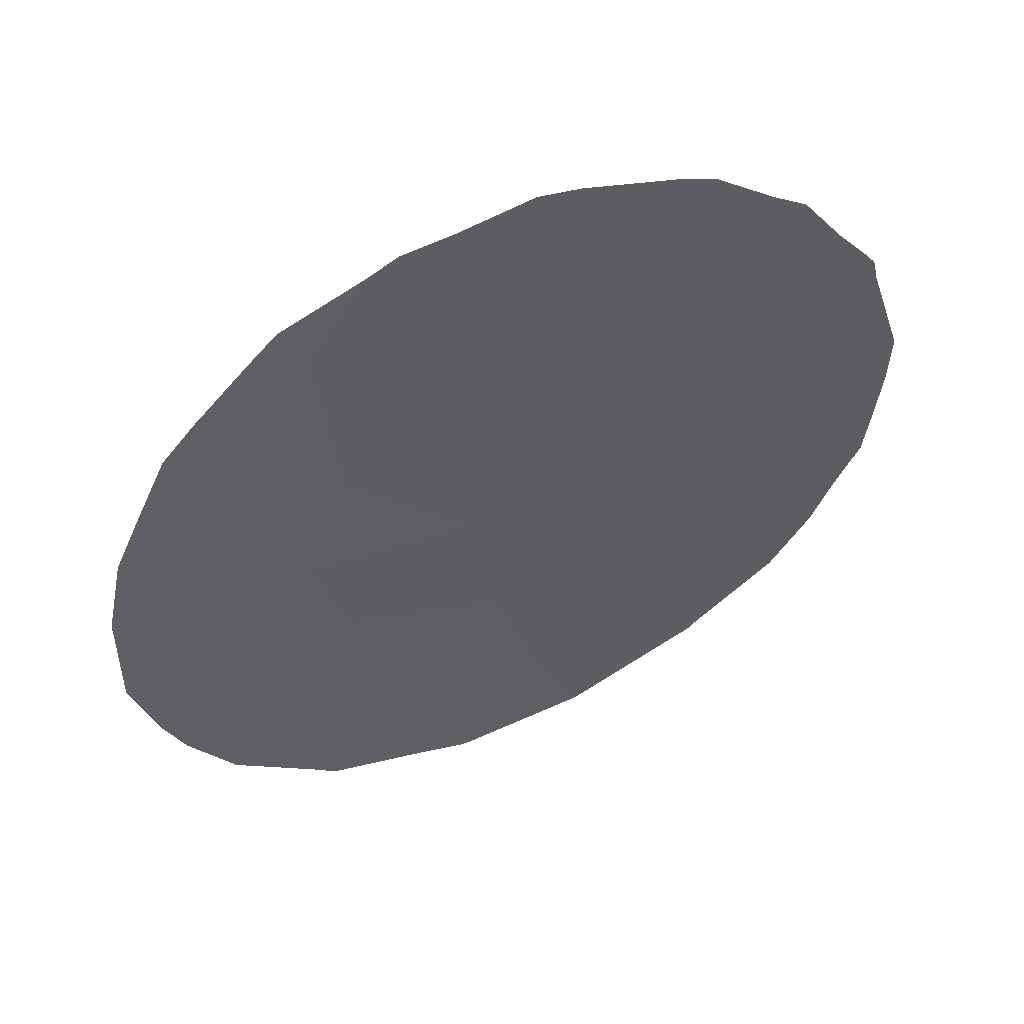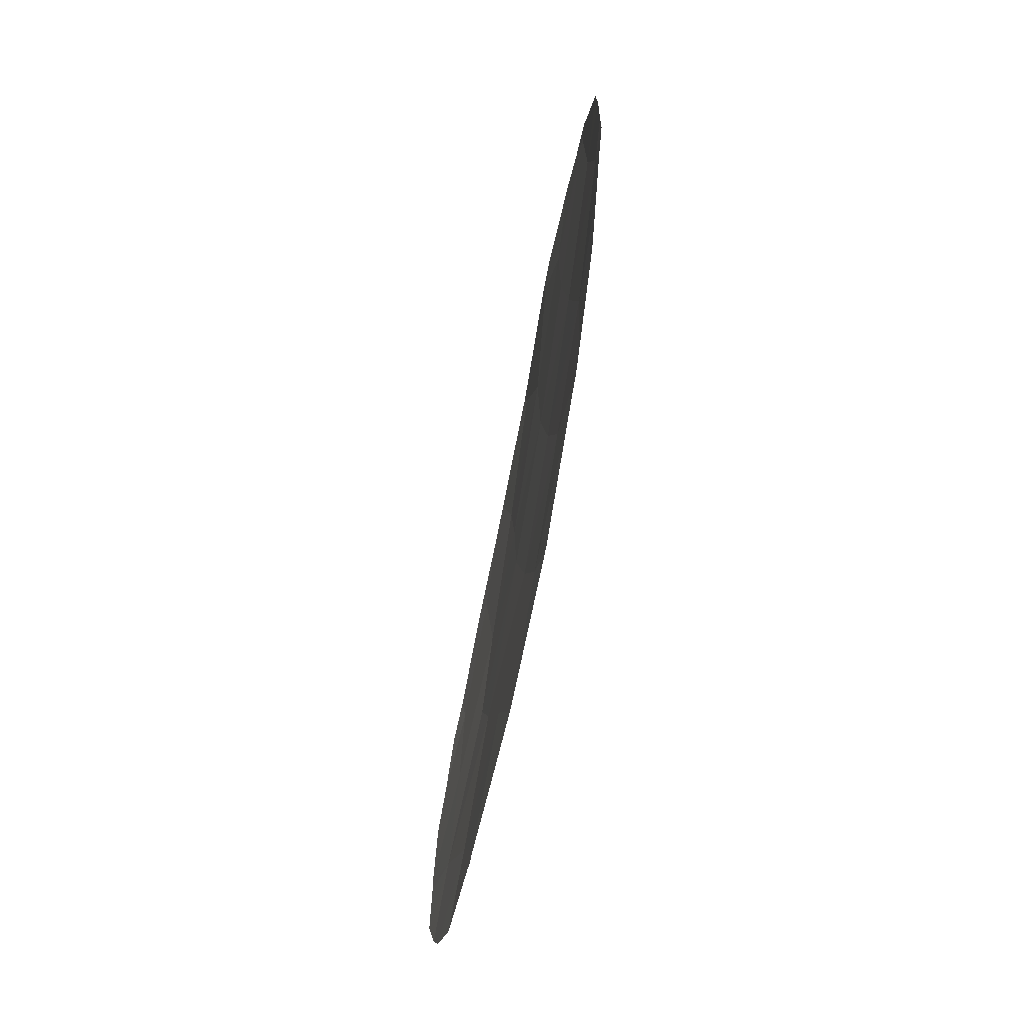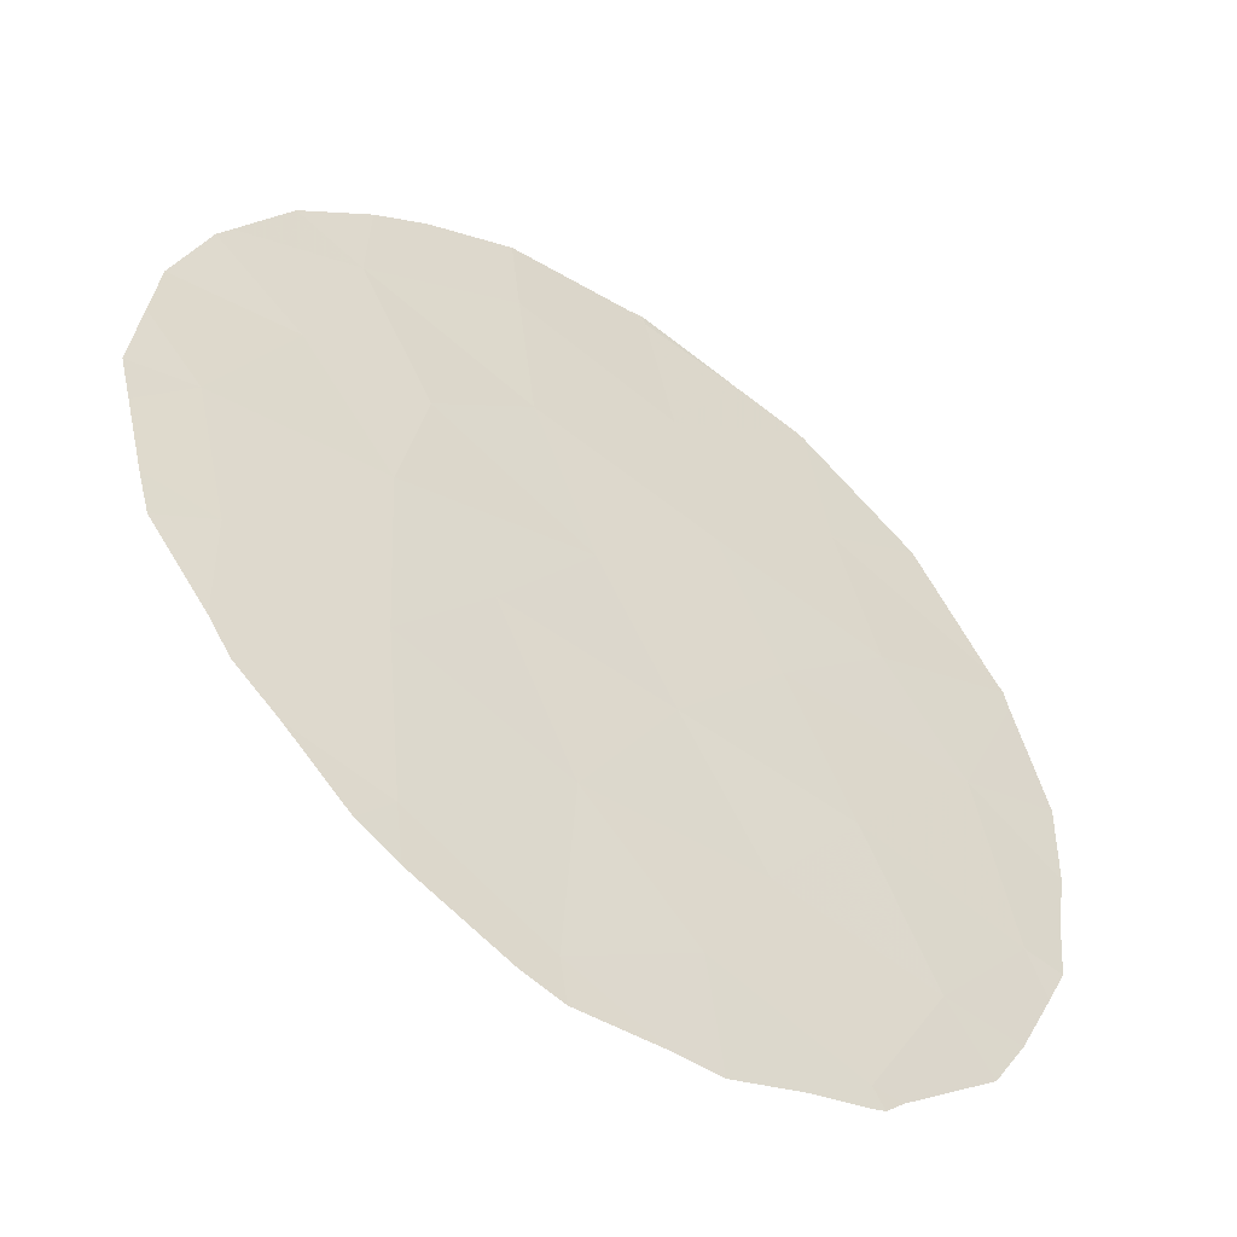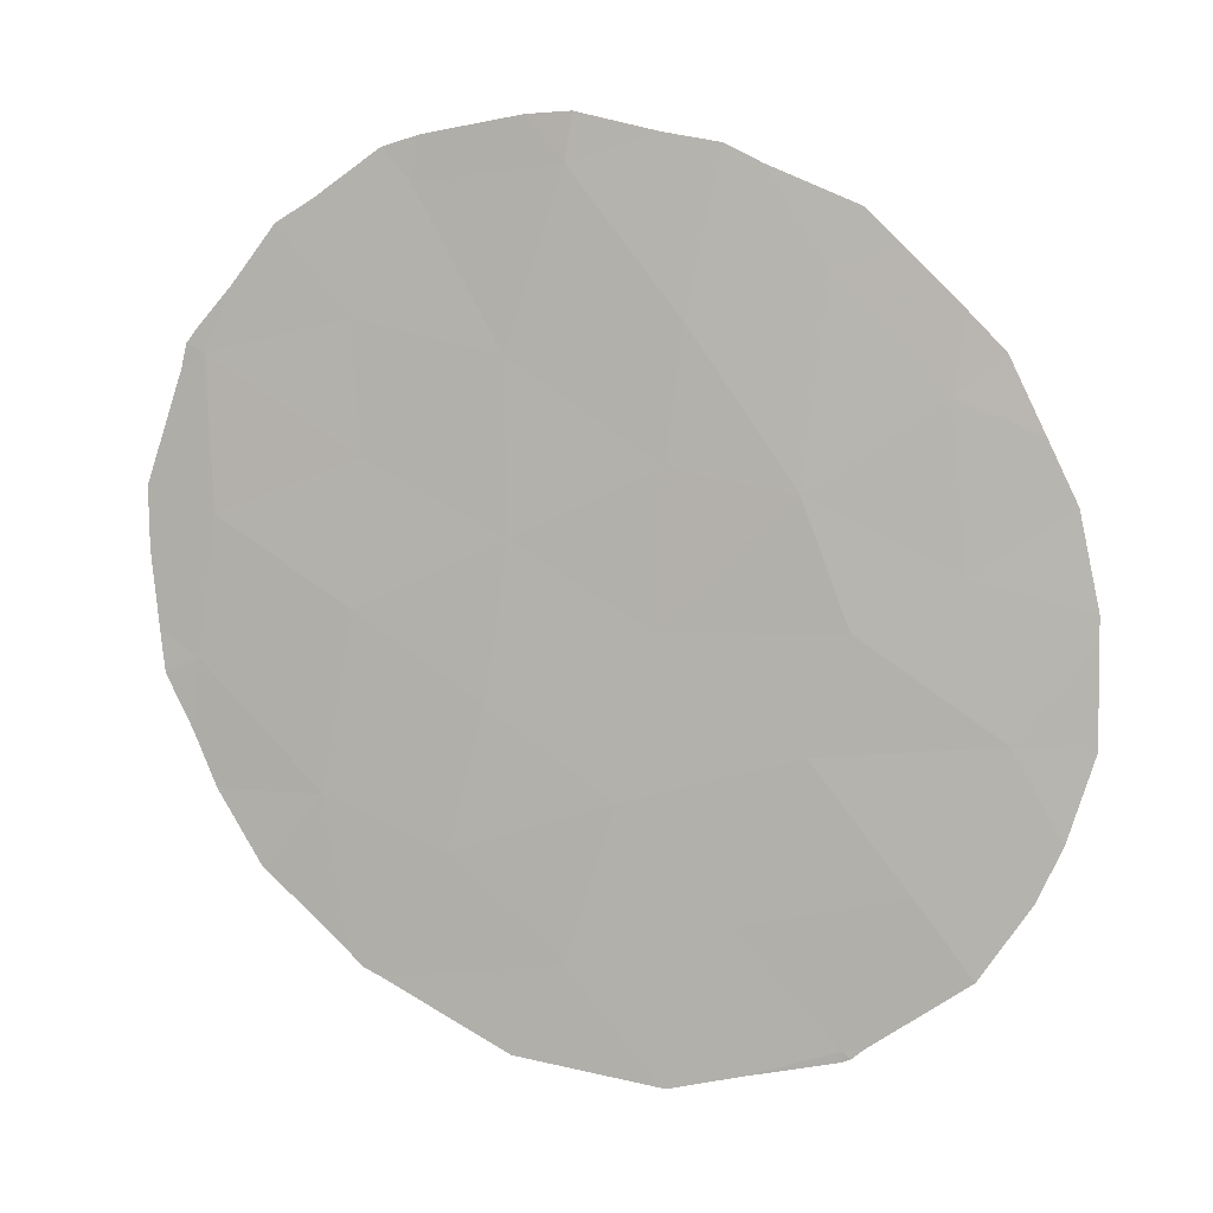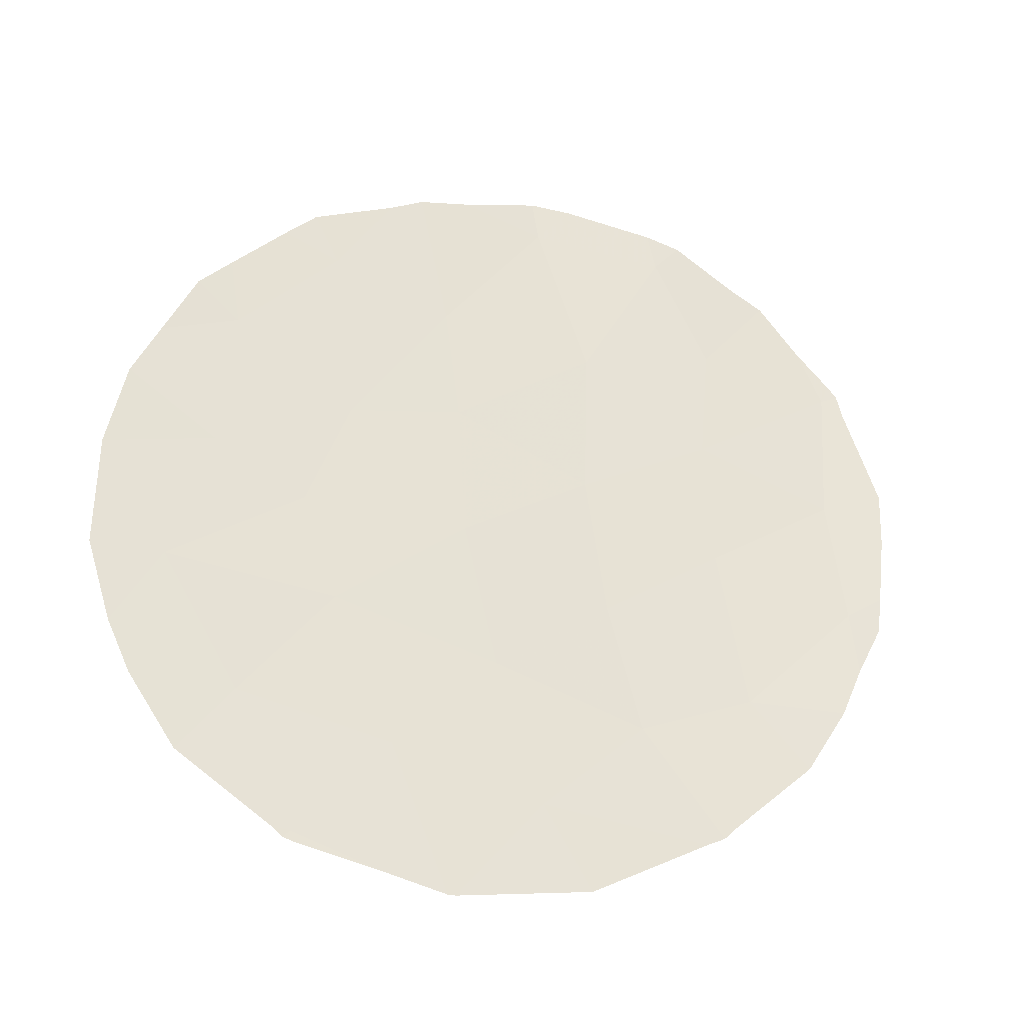
<metadata>
{"format":"obj","ext":"obj","renderer":"f3d","projection":"perspective","resolution":1024,"background":"white","views":[{"elev":51.5,"azim":-58.1,"up":"+Z"},{"elev":-74.6,"azim":40.8,"up":"+Z"},{"elev":16.7,"azim":26.2,"up":"+Y"},{"elev":6.9,"azim":155.2,"up":"+Z"},{"elev":-32.4,"azim":-55.0,"up":"+Z"}]}
</metadata>
<code>
v 23.85 69.98 -21.78
v 24.75 69.17 -19.64
v 26.88 67.55 -23.84
v 23.83 70.03 -24.07
v 22.24 71.27 -23.14
v 19.73 73.12 -28.42
v 20.4 72.66 -25.14
v 18.79 73.77 -26.48
v 22.06 71.41 -21.36
v 25.41 68.68 -21.33
v 19.25 73.43 -24.44
v 20.82 72.34 -26.71
v 22.34 71.2 -25.2
v 24.08 69.85 -26.19
v 21.51 71.79 -28.89
v 23.23 70.45 -19.43
v 26.94 67.46 -21.78
v 20.4 72.57 -30.41
v 25.45 68.75 -25.02
v 25.32 68.8 -23.08
v 20.61 72.45 -20.73
v 25.78 68.49 -27.43
v 27.07 67.39 -25.72
v 22.74 70.9 -27.38
v 20.91 72.29 -23.45
v 23.27 70.47 -29.49
v 24.47 69.55 -28.1
v 19.41 73.32 -22.26
v 19.26 73.4 -21.22
v 18.85 73.66 -21.72
v 25.05 68.92 -19.2
v 25.76 68.37 -19.83
v 26.9 67.52 -27.42
v 27.14 67.32 -26.67
v 18.23 74.15 -27.69
v 18.52 73.95 -28.43
v 19.09 73.55 -29.45
v 23.15 70.51 -18.8
v 22.26 71.19 -19.07
v 27.43 67.08 -25.93
v 27.48 67.02 -25.36
v 22.16 71.27 -31.02
v 21.42 71.81 -30.82
v 20.18 72.73 -30.38
v 21.66 71.65 -19.2
v 24.65 69.24 -19.05
v 26.17 68.05 -20.14
v 19.91 72.93 -20.41
v 20.31 72.63 -30.52
v 18.13 74.17 -23.57
v 18.46 73.94 -22.72
v 26.65 67.68 -20.93
v 27.02 67.37 -21.47
v 27.13 67.28 -21.66
v 17.92 74.34 -24.86
v 17.92 74.34 -25.19
v 27.19 67.24 -21.98
v 17.91 74.35 -26.53
v 27.58 66.91 -23.49
v 27.57 66.94 -24.32
v 26.44 67.93 -28.41
v 25.53 68.68 -29.48
v 20.28 72.66 -19.97
v 21.26 71.94 -19.45
v 20.42 72.54 -30.56
v 25.38 68.8 -29.67
v 22.25 71.2 -31.02
v 23.61 70.12 -18.83
v 25.16 68.97 -29.8
v 23.81 70.03 -30.71
f 28 29 30
f 16 1 2
f 2 32 31
f 13 4 5
f 23 22 33
f 23 33 34
f 6 8 35
f 6 35 36
f 10 1 20
f 5 4 1
f 6 36 37
f 13 12 24
f 6 12 8
f 16 38 39
f 7 12 13
f 23 40 41
f 15 18 43
f 15 43 42
f 19 4 14
f 18 6 37
f 18 37 44
f 9 16 39
f 9 39 45
f 2 31 46
f 3 20 19
f 2 10 47
f 2 47 32
f 28 21 48
f 28 48 29
f 4 19 20
f 18 44 49
f 2 1 10
f 11 28 51
f 11 51 50
f 17 53 52
f 17 54 53
f 11 50 55
f 8 11 55
f 8 55 56
f 17 57 54
f 8 56 58
f 10 17 52
f 10 52 47
f 10 20 17
f 20 3 17
f 3 19 23
f 14 22 19
f 23 34 40
f 9 25 5
f 8 58 35
f 3 60 59
f 12 15 24
f 14 4 13
f 22 62 61
f 21 64 63
f 21 63 48
f 4 20 1
f 18 49 65
f 18 65 43
f 22 61 33
f 11 7 25
f 23 19 22
f 3 23 41
f 3 41 60
f 7 13 25
f 13 24 14
f 24 27 14
f 28 30 51
f 22 27 66
f 22 66 62
f 24 15 26
f 28 25 21
f 15 12 6
f 18 15 6
f 24 26 27
f 26 15 42
f 26 42 67
f 17 3 59
f 17 59 57
f 9 5 1
f 16 2 46
f 16 46 68
f 16 68 38
f 9 1 16
f 21 9 45
f 21 45 64
f 27 22 14
f 21 25 9
f 26 70 69
f 28 11 25
f 7 11 8
f 7 8 12
f 27 26 69
f 27 69 66
f 25 13 5
f 26 67 70

</code>
